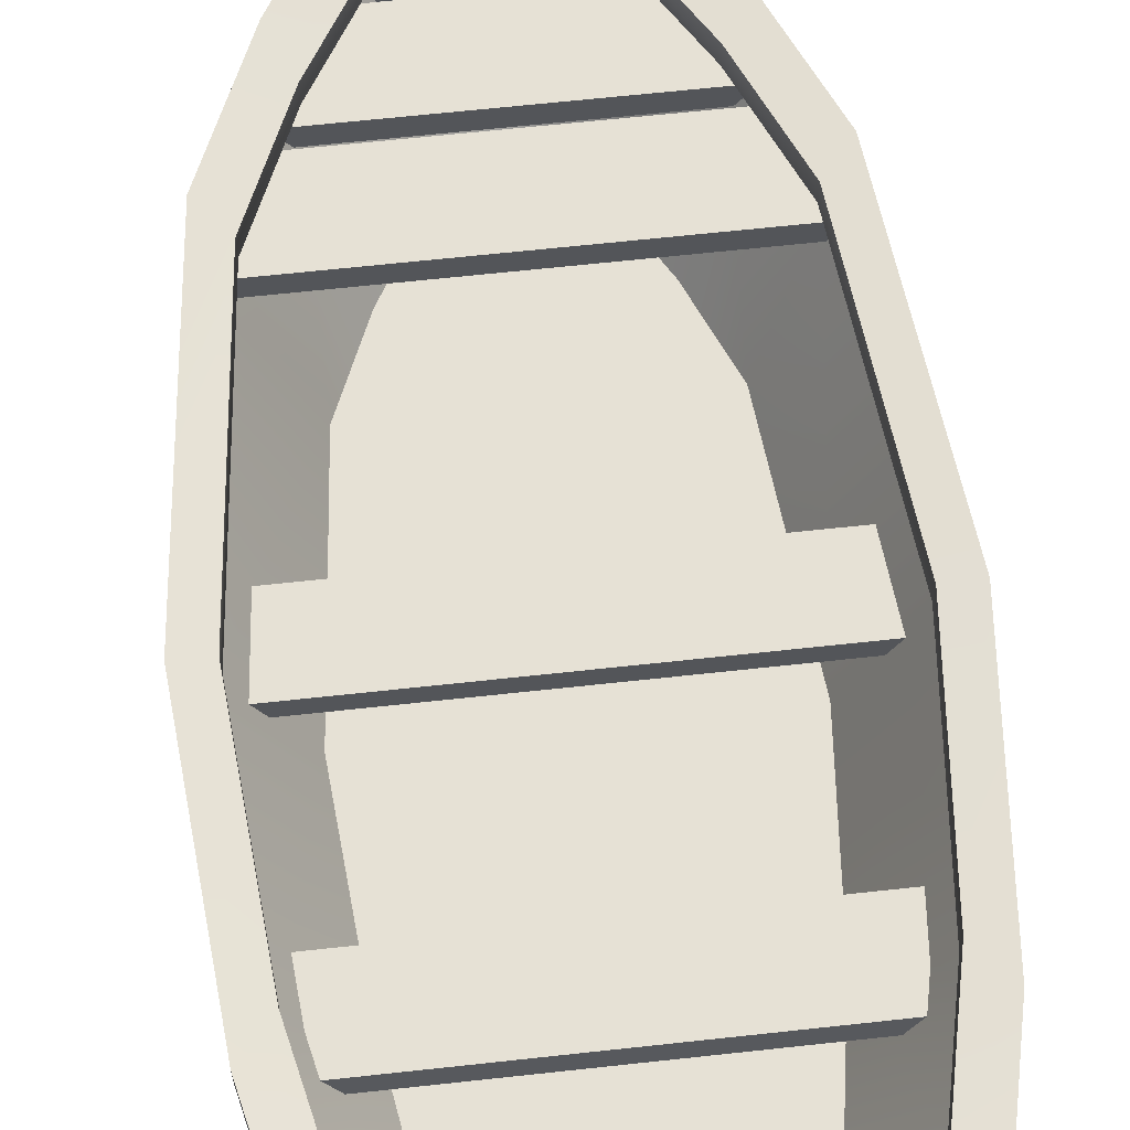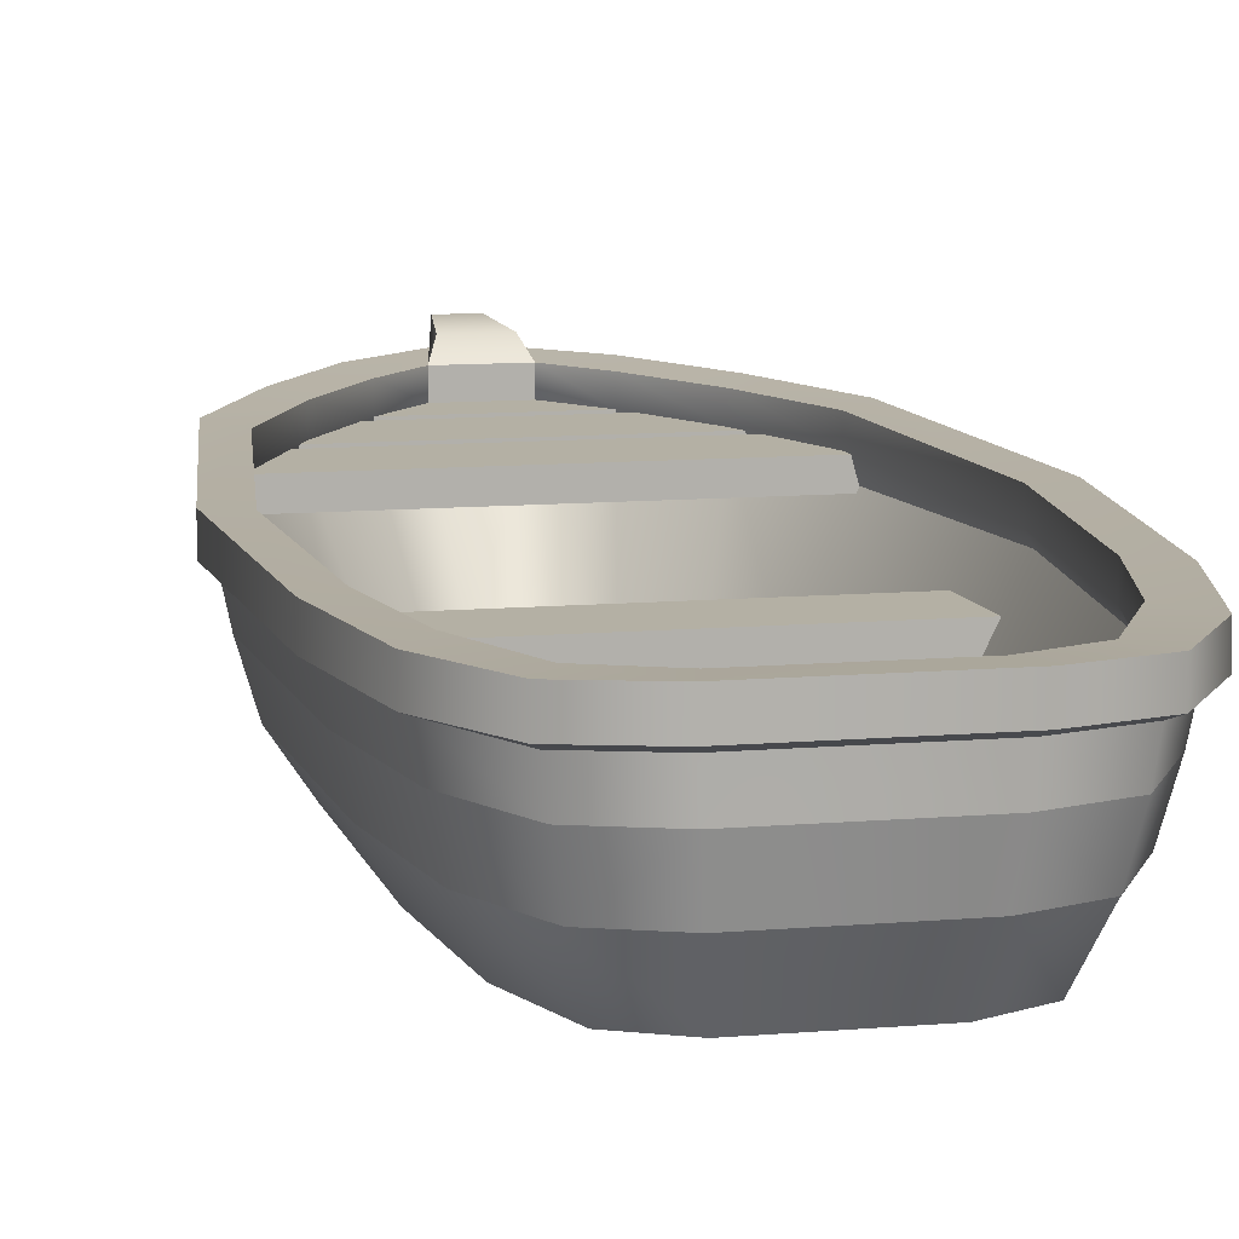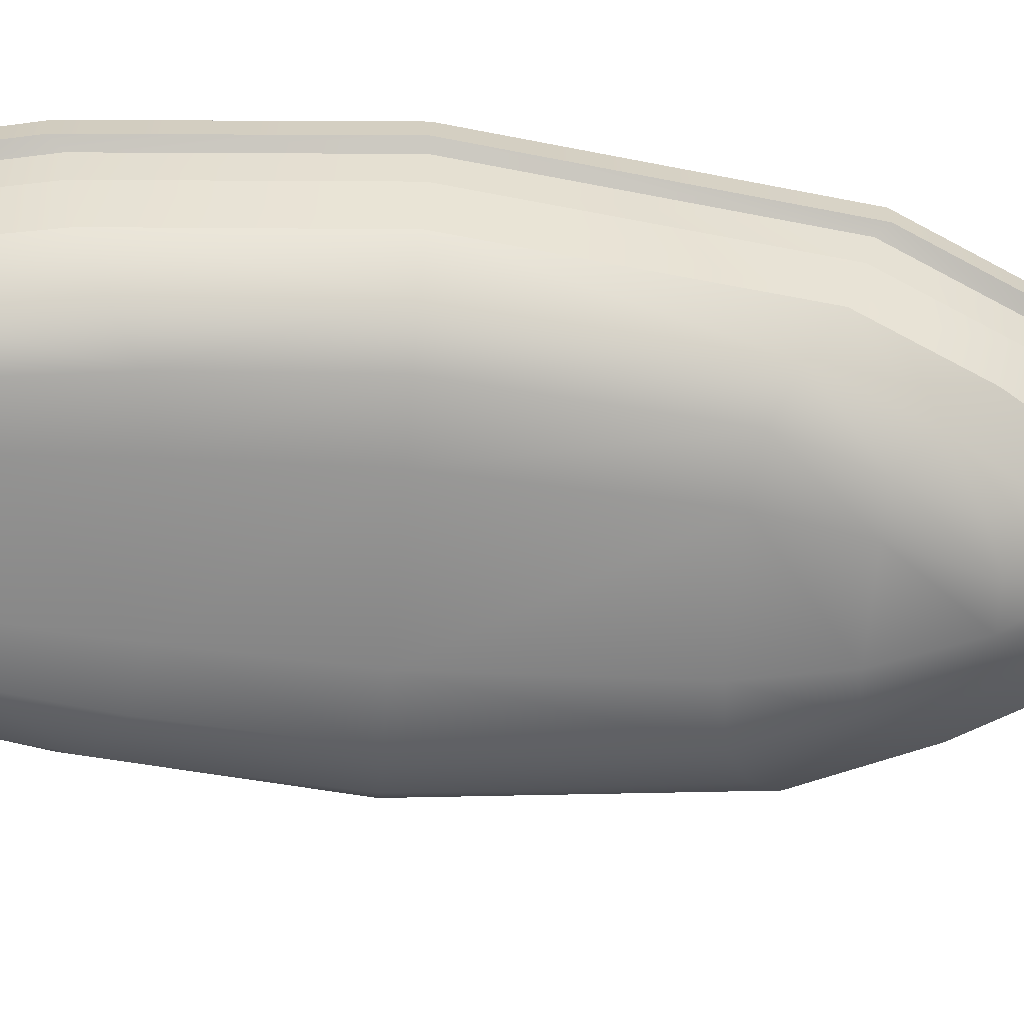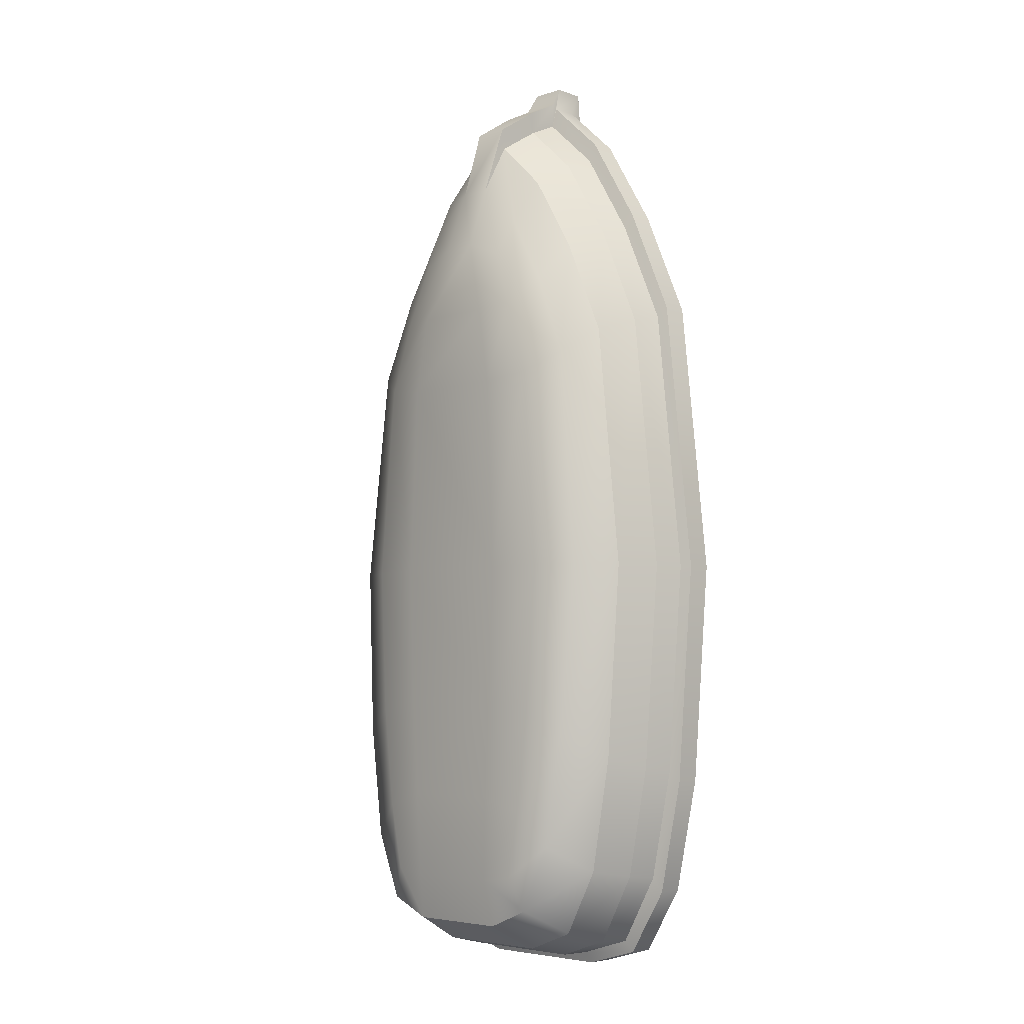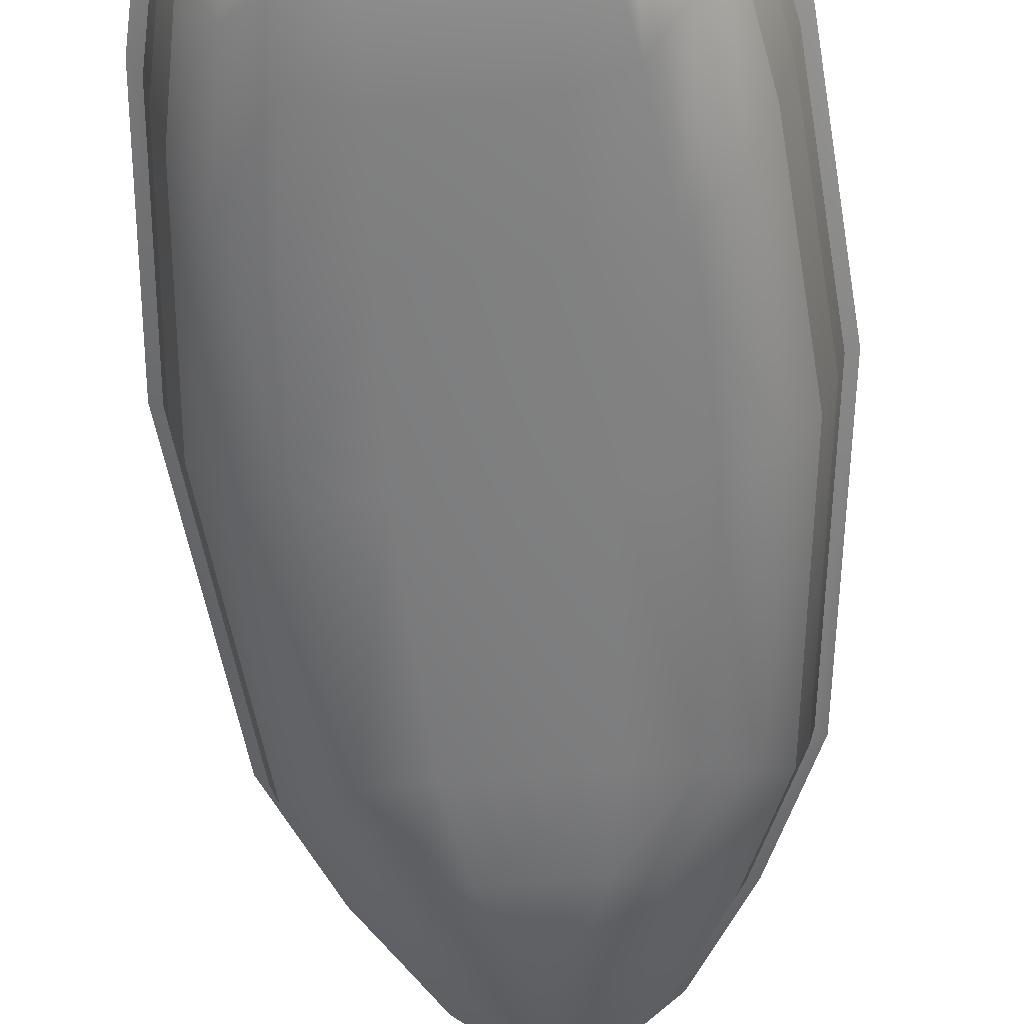
<metadata>
{"format":"obj","ext":"obj","renderer":"f3d","projection":"perspective","resolution":1024,"background":"white","views":[{"elev":64.7,"azim":173.7,"up":"+Y"},{"elev":11.4,"azim":168.4,"up":"+Y"},{"elev":-64.9,"azim":-94.9,"up":"+Y"},{"elev":-5.1,"azim":45.7,"up":"+Z"},{"elev":-59.9,"azim":-175.1,"up":"+Y"}]}
</metadata>
<code>
o rowboat_Cube.109
v -0.1869 -0.004748 1.23
v -0.2836 -0.04271 -0.9902
v 0.1869 -0.004748 1.23
v 0.2836 -0.04271 -0.9902
v -0.373 -0.04246 -0.4155
v -0.4071 -0.03568 0.09395
v -0.3493 -0.02897 0.7786
v 0.3493 -0.02897 0.7786
v 0.4071 -0.03568 0.09395
v 0.373 -0.04246 -0.4155
v -0.2616 0.4043 1.639
v -0.4237 0.4043 -1.233
v 0.4237 0.4043 -1.233
v 0.2616 0.4043 1.639
v 0.6375 0.4043 -0.6269
v 0.6958 0.4043 0.09395
v 0.597 0.4043 0.997
v -0.597 0.4043 0.997
v -0.6958 0.4043 0.09395
v -0.6375 0.4043 -0.6269
v -0.2615 -0.02253 1.035
v -0.3337 -0.01649 -1.103
v -0.1663 -0.04839 -1.007
v 0.3337 -0.01649 -1.103
v 0.3294 -0.0449 -0.7643
v 0.2081 0.05794 1.36
v 0.05849 -0.01832 1.282
v -0.3294 -0.0449 -0.7643
v 0.2615 -0.02253 1.035
v -0.2003 -0.05746 -0.3822
v -0.2186 -0.05661 0.09395
v -0.1876 -0.05577 0.7582
v 0.4966 -0.000295 -0.4945
v 0.542 0.0192 0.09395
v 0.465 0.03849 0.846
v -0.465 0.03849 0.846
v -0.542 0.0192 0.09395
v -0.4966 -0.000295 -0.4945
v -0.2081 0.05794 1.36
v -0.4401 0.4043 1.35
v 0.5567 0.4043 -1.003
v -0.06806 0.4043 1.811
v 0.4401 0.4043 1.35
v 0.2294 0.4043 -1.291
v -0.5567 0.4043 -1.003
v 0.1663 -0.04839 -1.007
v -0.05849 -0.01832 1.282
v 0.2003 -0.05746 -0.3822
v 0.2186 -0.05661 0.09395
v 0.1876 -0.05577 0.7582
v 0.06806 0.4043 1.811
v -0.2294 0.4043 -1.291
v 0.1407 -0.05076 1.026
v 0.1787 -0.05665 -0.7177
v -0.3437 0.04845 1.127
v 0.4343 -0.009776 -0.8799
v -0.05524 0.06082 1.5
v 0.3437 0.04845 1.127
v 0.1824 -0.02002 -1.166
v -0.4343 -0.009776 -0.8799
v -0.1824 -0.02002 -1.166
v 0.05524 0.06082 1.5
v -0.1787 -0.05665 -0.7177
v -0.1407 -0.05076 1.026
v -0 0.02146 -0.4484
v -0 0.02146 0.09395
v -0 0.02146 0.8337
v -0.2926 0.02146 -0.9984
v 0.2926 0.02146 -0.9984
v 0.1825 0.02146 1.228
v 0.4354 0.02146 -0.4134
v 0.4752 0.02146 0.09395
v 0.4077 0.02146 0.7771
v -0.4077 0.02146 0.7771
v -0.4752 0.02146 0.09395
v -0.4354 0.02146 -0.4134
v -0.1825 0.02146 1.228
v -0.3014 0.02146 1.024
v 0.3808 0.02146 -0.7565
v -0.08391 0.02146 1.351
v 0.3014 0.02146 1.024
v 0.1599 0.02146 -1.072
v -0.3808 0.02146 -0.7565
v -0.1599 0.02146 -1.072
v 0.08391 0.02146 1.351
v -0.6334 0.5 0.09395
v -0.5803 0.5 -0.561
v -0.5434 0.5 0.9329
v -0.4006 0.5 1.254
v -0.2381 0.5 1.517
v 0.6334 0.5 0.09395
v 0.5434 0.5 0.9329
v 0.5803 0.5 -0.561
v 0.5067 0.5 -0.9001
v 0.3857 0.5 -1.148
v -0.1073 0.5 1.673
v 0.4006 0.5 1.254
v 0.2381 0.5 1.517
v 0.2088 0.5 -1.22
v -0.5067 0.5 -0.9001
v -0.3857 0.5 -1.148
v 0.1073 0.5 1.673
v -0.2088 0.5 -1.22
v -0.7287 0.4215 0.09395
v -0.6676 0.4215 -0.6623
v -0.6252 0.4215 1.03
v -0.2739 0.4215 1.702
v -0.4609 0.4215 1.4
v 0.7287 0.4215 0.09395
v 0.6252 0.4215 1.03
v 0.6676 0.4215 -0.6623
v 0.4437 0.4215 -1.271
v 0.583 0.4215 -1.051
v -0.07128 0.4215 1.882
v 0.4609 0.4215 1.4
v 0.2739 0.4215 1.702
v 0.2402 0.4215 -1.329
v -0.583 0.4215 -1.051
v -0.4437 0.4215 -1.271
v 0.07128 0.4215 1.882
v -0.2402 0.4215 -1.329
v 0.2402 0.5069 -1.329
v -0.7287 0.5069 0.09395
v -0.6252 0.5069 1.03
v 0.7287 0.5069 0.09395
v 0.6676 0.5069 -0.6623
v 0.2739 0.5069 1.702
v -0.2402 0.5069 -1.329
v 0.6252 0.5069 1.03
v 0.4609 0.5069 1.4
v -0.6676 0.5069 -0.6623
v -0.2739 0.5069 1.702
v -0.4609 0.5069 1.4
v 0.4437 0.5069 -1.271
v 0.583 0.5069 -1.048
v -0.07128 0.5069 1.882
v -0.583 0.5069 -1.048
v -0.4437 0.5069 -1.271
v 0.07128 0.5069 1.882
v -0.6032 0.2084 -0.3843
v -0.6032 0.2785 -0.3843
v -0.5786 0.2084 -0.6294
v -0.5786 0.2785 -0.6228
v 0.6032 0.2084 -0.3843
v 0.6032 0.2785 -0.3843
v 0.5786 0.2084 -0.6294
v 0.5786 0.2785 -0.6228
v -0.5937 0.2084 0.3275
v -0.5937 0.2785 0.3275
v -0.6375 0.2084 0.09412
v -0.6375 0.2785 0.09412
v 0.5937 0.2084 0.3275
v 0.5937 0.2785 0.3275
v 0.6375 0.2084 0.09412
v 0.6375 0.2785 0.09412
v -0.2381 0.4253 1.517
v -0.2446 0.3902 1.55
v -0.3967 0.3896 -1.178
v -0.3857 0.4253 -1.151
v 0.3857 0.4253 -1.151
v 0.3967 0.3896 -1.178
v 0.2446 0.3902 1.55
v 0.2381 0.4253 1.517
v 0.5803 0.4253 -0.561
v 0.5967 0.3898 -0.5808
v 0.6334 0.4253 0.09395
v 0.6511 0.3898 0.09395
v 0.5584 0.3645 0.9503
v 0.5434 0.4253 0.9329
v -0.5434 0.4253 0.9329
v -0.5584 0.3645 0.9503
v -0.6334 0.4253 0.09395
v -0.6511 0.3898 0.09395
v -0.5967 0.3898 -0.5808
v -0.5803 0.4253 -0.561
v -0.4116 0.3901 1.28
v -0.4006 0.4253 1.254
v 0.5211 0.3897 -0.9346
v 0.5067 0.4253 -0.9029
v -0.1103 0.3902 1.711
v -0.1073 0.4253 1.673
v 0.4116 0.3901 1.28
v 0.4006 0.4253 1.254
v 0.2148 0.3896 -1.245
v 0.2088 0.4253 -1.223
v -0.5211 0.3897 -0.9346
v -0.5067 0.4253 -0.9029
v 0.1103 0.3902 1.711
v 0.1073 0.4253 1.673
v -0.2148 0.3896 -1.245
v -0.2088 0.4253 -1.223
v -0.2371 0.1521 1.512
v -0.3841 0.1523 -1.189
v 0.3841 0.1523 -1.189
v 0.2371 0.1521 1.512
v 0.5779 0.1523 -0.5766
v 0.6308 0.1523 0.09395
v 0.5412 0.1522 0.9282
v -0.5412 0.1522 0.9282
v -0.6308 0.1523 0.09395
v -0.5779 0.1523 -0.5766
v -0.2535 0.3015 1.597
v -0.4108 0.3019 -1.226
v 0.4108 0.3019 -1.226
v 0.2535 0.3015 1.597
v 0.618 0.3016 -0.6105
v 0.6746 0.3016 0.09395
v 0.5787 0.3016 0.9743
v -0.5787 0.3016 0.9743
v -0.6746 0.3016 0.09395
v -0.618 0.3016 -0.6105
v -0.399 0.1522 1.248
v 0.5046 0.1523 -0.9686
v -0.06169 0.1521 1.674
v 0.399 0.1522 1.248
v 0.2079 0.1522 -1.257
v -0.5046 0.1523 -0.9686
v 0.06169 0.1521 1.674
v -0.2079 0.1522 -1.257
v -0.4267 0.3015 1.317
v 0.5397 0.3017 -0.9914
v -0.06598 0.3015 1.765
v 0.4267 0.3015 1.317
v 0.2224 0.3021 -1.291
v -0.5397 0.3017 -0.9914
v -0.2224 0.3021 -1.291
v 0.06598 0.3015 1.765
v 0.06806 0.407 1.896
v -0.06806 0.407 1.896
v -0.07991 0.5537 1.733
v 0.0799 0.5537 1.733
v 0.05306 0.5628 1.968
v 0.05965 0.4496 1.968
v -0.05965 0.4496 1.968
v -0.05306 0.5628 1.968
v 0.06169 0.1421 1.746
v -0.06169 0.1421 1.746
v 0.06598 0.2967 1.843
v -0.06598 0.2967 1.843
v -0.288 0.4253 1.468
v 0.288 0.4253 1.468
v 0.2381 0.4253 1.517
v -0.2381 0.4253 1.517
v -0.4549 0.4253 1.205
v 0.4549 0.4253 1.205
v 0.576 0.4253 0.8894
v -0.576 0.4253 0.8894
v -0.483 0.4253 1.156
v 0.483 0.4253 1.156
v -0.1073 0.4253 1.673
v 0.1073 0.4253 1.673
v -0.4549 0.3524 1.205
v -0.288 0.3524 1.468
v -0.2381 0.3524 1.517
v 0.2381 0.3524 1.517
v 0.1073 0.3524 1.673
v 0.288 0.3524 1.468
v 0.4549 0.3524 1.205
v -0.1073 0.3524 1.673
v -0.576 0.3524 0.8894
v -0.483 0.3524 1.156
v 0.483 0.3524 1.156
v 0.576 0.3524 0.8894
f 64 53 27 47
f 140 141 143 142
f 142 143 147 146
f 146 147 145 144
f 144 145 141 140
f 142 146 144 140
f 147 143 141 145
f 148 149 151 150
f 150 151 155 154
f 154 155 153 152
f 152 153 149 148
f 150 154 152 148
f 155 151 149 153
f 243 250 251 242
f 244 240 241 245
f 247 248 249 246
f 254 255 256 259
f 252 258 257 253
f 260 263 262 261
f 246 263 260 247
f 240 253 257 241
f 241 257 258 245
f 248 261 262 249
f 244 252 253 240
f 247 260 261 248
f 243 254 259 250
f 250 259 256 251
f 242 255 254 243
f 249 262 263 246
f 245 258 252 244
f 251 256 255 242
f 50 8 29 53
f 53 29 3 27
f 65 82 84
f 63 54 48 30
f 46 4 25 54
f 54 25 10 48
f 32 50 53 64
f 199 209 210 200
f 23 46 54 63
f 197 207 208 198
f 31 30 48 49
f 211 20 45 225
f 37 38 5 6
f 42 222 239 229
f 193 22 60 217
f 19 20 211 210
f 36 37 6 7
f 196 206 207 197
f 212 55 39 192
f 1 39 55 21
f 223 215 198 208
f 220 212 192 202
f 21 55 36 7
f 199 36 55 212
f 203 12 52 226
f 18 19 210 209
f 200 37 36 199
f 208 17 43 223
f 34 35 8 9
f 195 26 58 215
f 16 17 208 207
f 33 34 9 10
f 213 56 24 194
f 4 24 56 25
f 225 217 201 211
f 221 213 194 204
f 25 56 33 10
f 196 33 56 213
f 205 14 51 227
f 15 16 207 206
f 197 34 33 196
f 32 31 49 50
f 220 209 199 212
f 47 57 39 1
f 219 61 22 193
f 202 11 40 220
f 44 224 226 52
f 8 35 58 29
f 223 205 195 215
f 29 58 26 3
f 198 35 34 197
f 220 40 18 209
f 221 41 15 206
f 224 216 219 226
f 27 62 57 47
f 227 218 195 205
f 221 206 196 213
f 46 59 24 4
f 204 13 41 221
f 5 38 60 28
f 225 203 193 217
f 216 59 61 219
f 28 60 22 2
f 222 202 192 214
f 139 102 231 232
f 224 44 13 204
f 217 60 38 201
f 226 219 193 203
f 225 45 12 203
f 222 42 11 202
f 2 22 61 23
f 218 62 26 195
f 194 24 59 216
f 223 43 14 205
f 224 204 194 216
f 3 26 62 27
f 192 39 57 214
f 72 71 65 66
f 31 32 7 6
f 65 79 69 82
f 30 31 6 5
f 2 23 63 28
f 28 63 30 5
f 7 32 64 21
f 21 64 47 1
f 73 72 66 67
f 83 65 84 68
f 80 67 78 77
f 218 227 238 236
f 75 173 171 74
f 176 157 77 78
f 88 170 172 86
f 67 66 75 74
f 178 161 69 79
f 177 89 90 156
f 67 85 70 81
f 72 167 165 71
f 67 80 85
f 74 171 176 78
f 73 168 167 72
f 170 88 89 177
f 169 92 91 166
f 93 164 166 91
f 179 94 95 160
f 71 165 178 79
f 185 99 103 191
f 164 93 94 179
f 180 188 85 80
f 77 157 180 80
f 182 168 73 81
f 156 90 96 181
f 183 97 92 169
f 70 162 182 81
f 222 214 237 239
f 67 81 73
f 189 102 98 163
f 184 190 84 82
f 69 161 184 82
f 186 174 76 83
f 160 95 99 185
f 187 100 87 175
f 66 65 76 75
f 68 158 186 83
f 188 162 70 85
f 65 83 76
f 191 103 101 159
f 71 79 65
f 190 158 68 84
f 94 135 134 95
f 11 107 108 40
f 41 113 111 15
f 52 121 117 44
f 13 112 113 41
f 44 117 112 13
f 93 126 135 94
f 18 106 104 19
f 121 128 122 117
f 89 133 132 90
f 51 120 233 228
f 126 93 91 125
f 125 91 92 129
f 88 124 133 89
f 97 130 129 92
f 90 132 136 96
f 103 128 138 101
f 127 130 97 98
f 86 123 124 88
f 100 137 131 87
f 95 134 122 99
f 139 127 98 102
f 101 138 137 100
f 15 111 109 16
f 163 98 97 183
f 43 115 116 14
f 106 124 123 104
f 111 126 125 109
f 159 101 100 187
f 17 110 115 43
f 107 132 133 108
f 113 135 126 111
f 112 134 135 113
f 117 122 134 112
f 120 139 232 233
f 125 129 110 109
f 123 131 105 104
f 115 130 127 116
f 110 129 130 115
f 108 133 124 106
f 105 131 137 118
f 116 127 139 120
f 118 137 138 119
f 99 122 128 103
f 114 136 132 107
f 119 138 128 121
f 40 108 106 18
f 20 105 118 45
f 104 105 20 19
f 14 116 120 51
f 45 118 119 12
f 181 189 188 180
f 109 110 17 16
f 42 114 107 11
f 8 50 49 9
f 12 119 121 52
f 9 49 48 10
f 78 67 74
f 175 87 86 172
f 87 131 123 86
f 175 172 173 174
f 172 170 171 173
f 177 156 157 176
f 170 177 176 171
f 169 166 167 168
f 166 164 165 167
f 179 160 161 178
f 164 179 178 165
f 185 191 190 184
f 156 181 180 157
f 183 169 168 182
f 163 183 182 162
f 181 96 102 189
f 160 185 184 161
f 187 175 174 186
f 159 187 186 158
f 189 163 162 188
f 191 159 158 190
f 201 38 37 200
f 200 210 211 201
f 215 58 35 198
f 76 174 173 75
f 23 61 59 46
f 57 62 236 237
f 229 239 238 228
f 235 232 231 230
f 238 239 237 236
f 228 233 234 229
f 233 232 235 234
f 136 114 234 235
f 96 136 235 230
f 214 57 237
f 114 42 229 234
f 227 51 228 238
f 102 96 230 231
f 62 218 236

</code>
